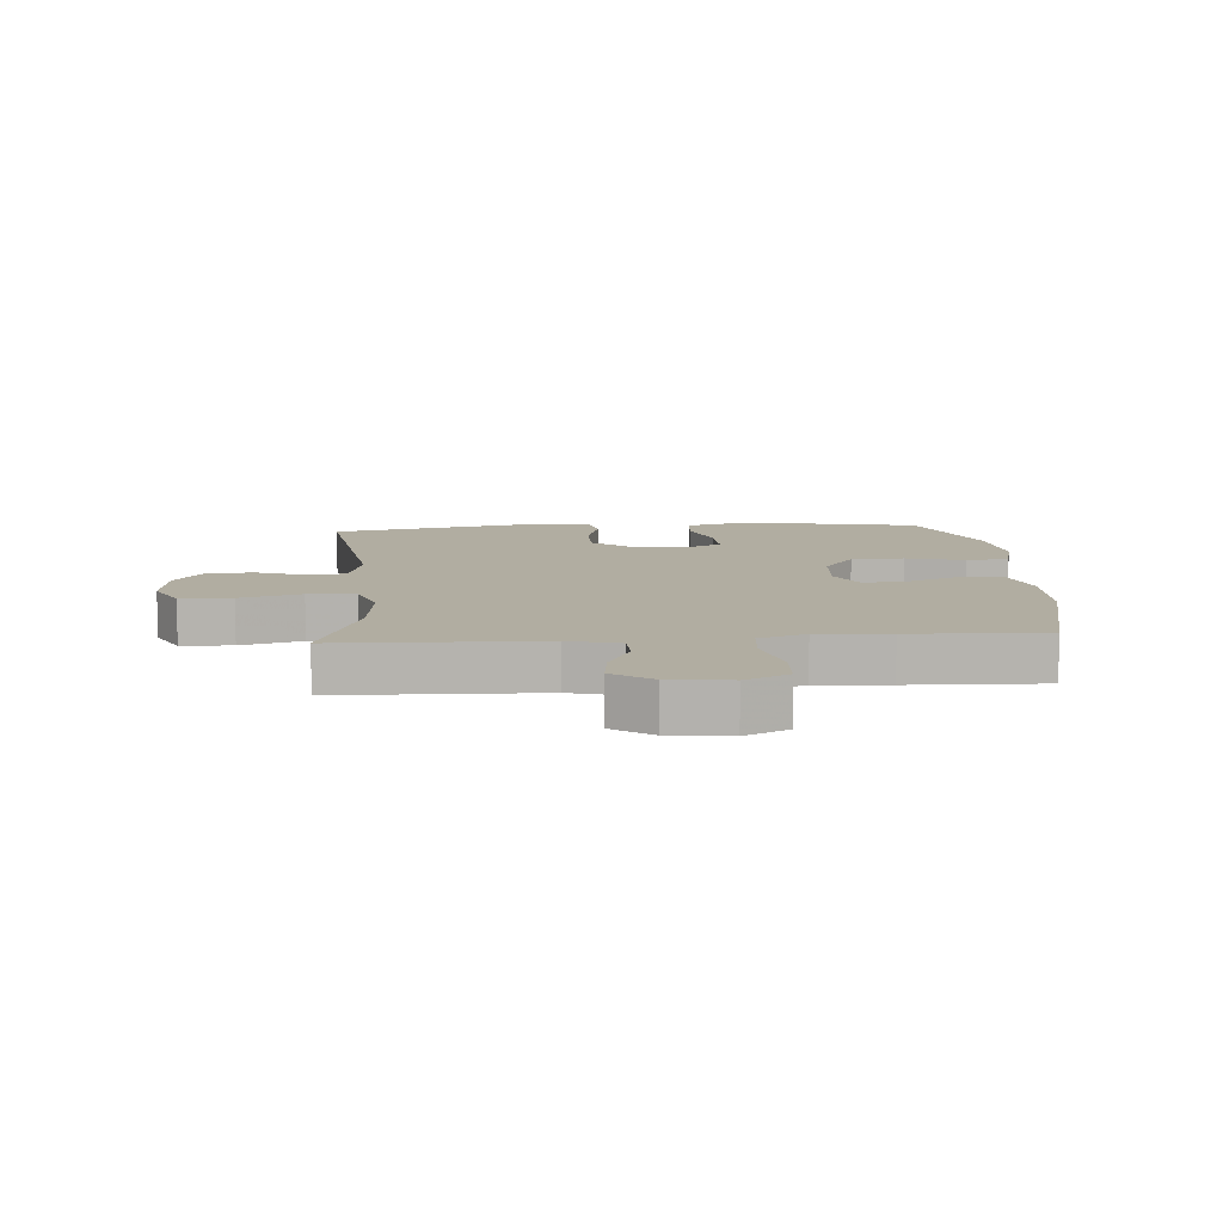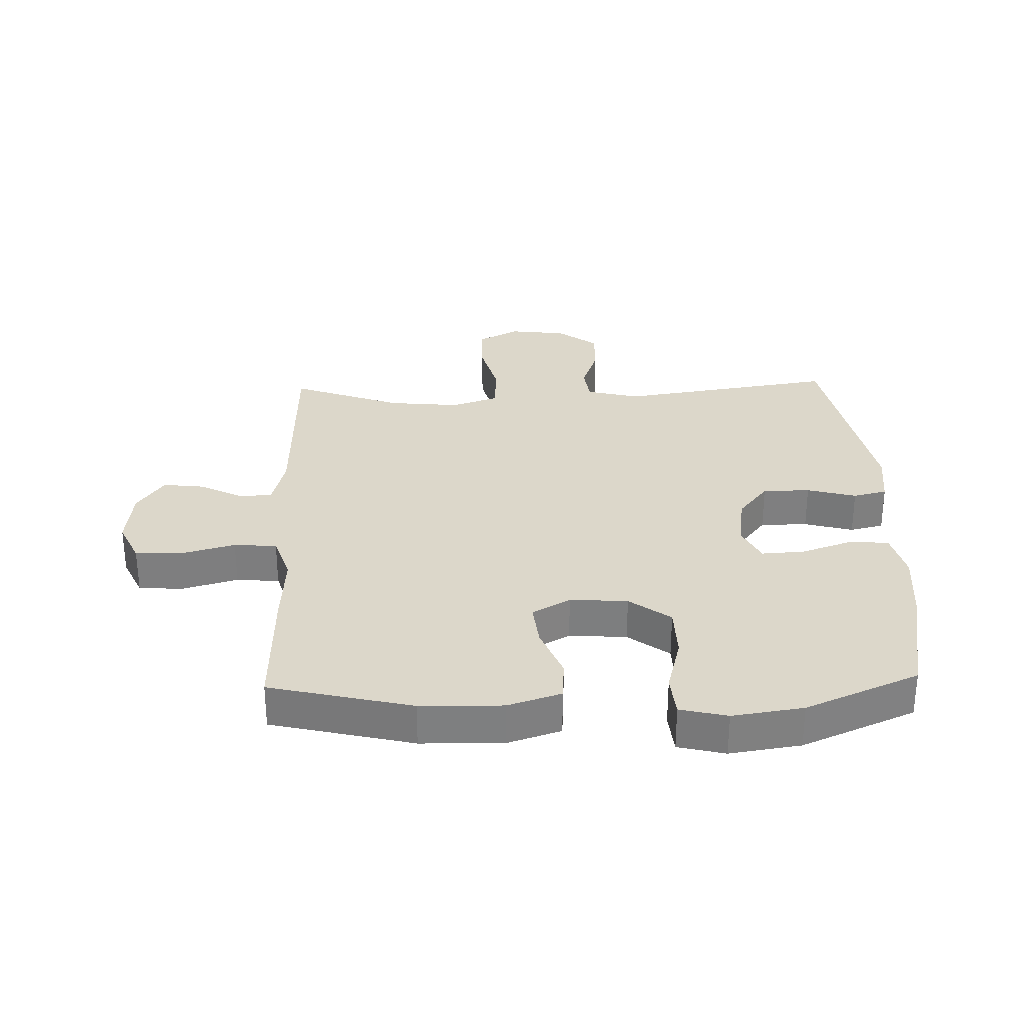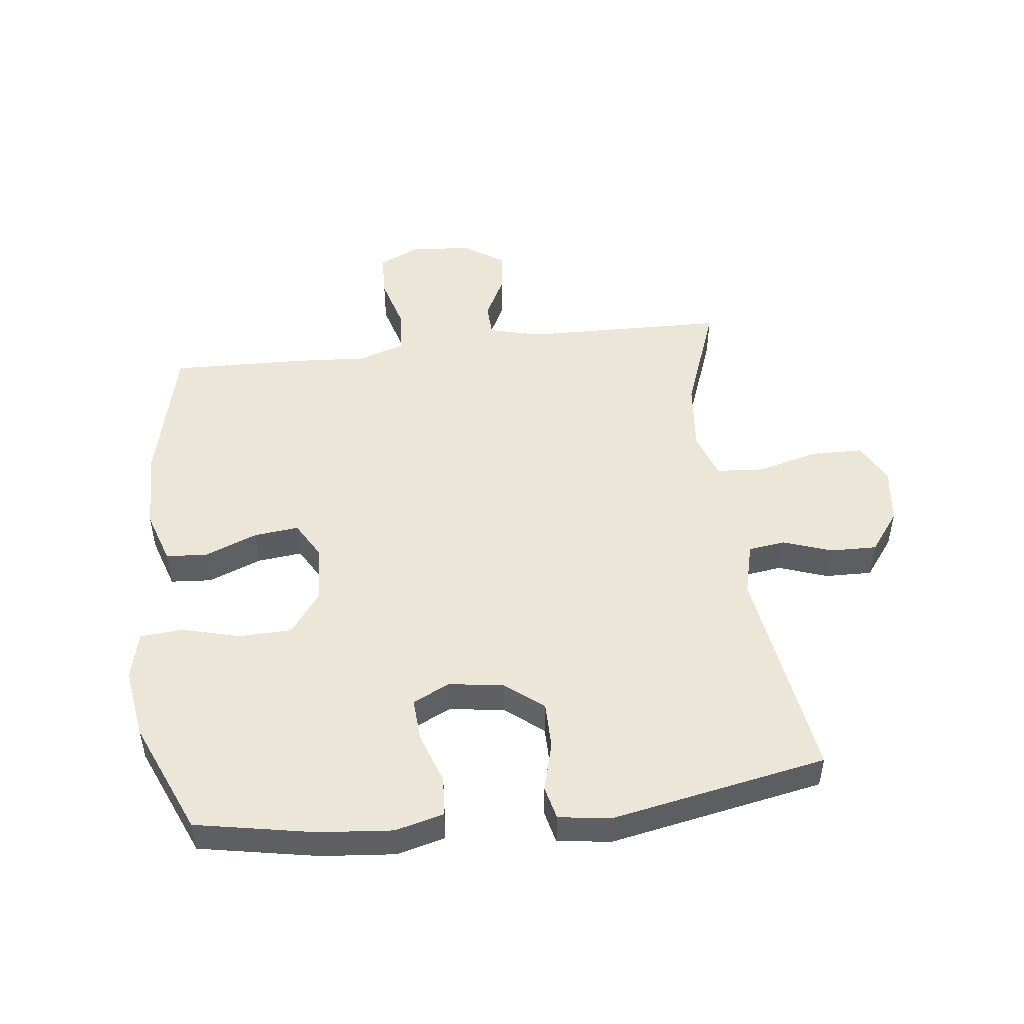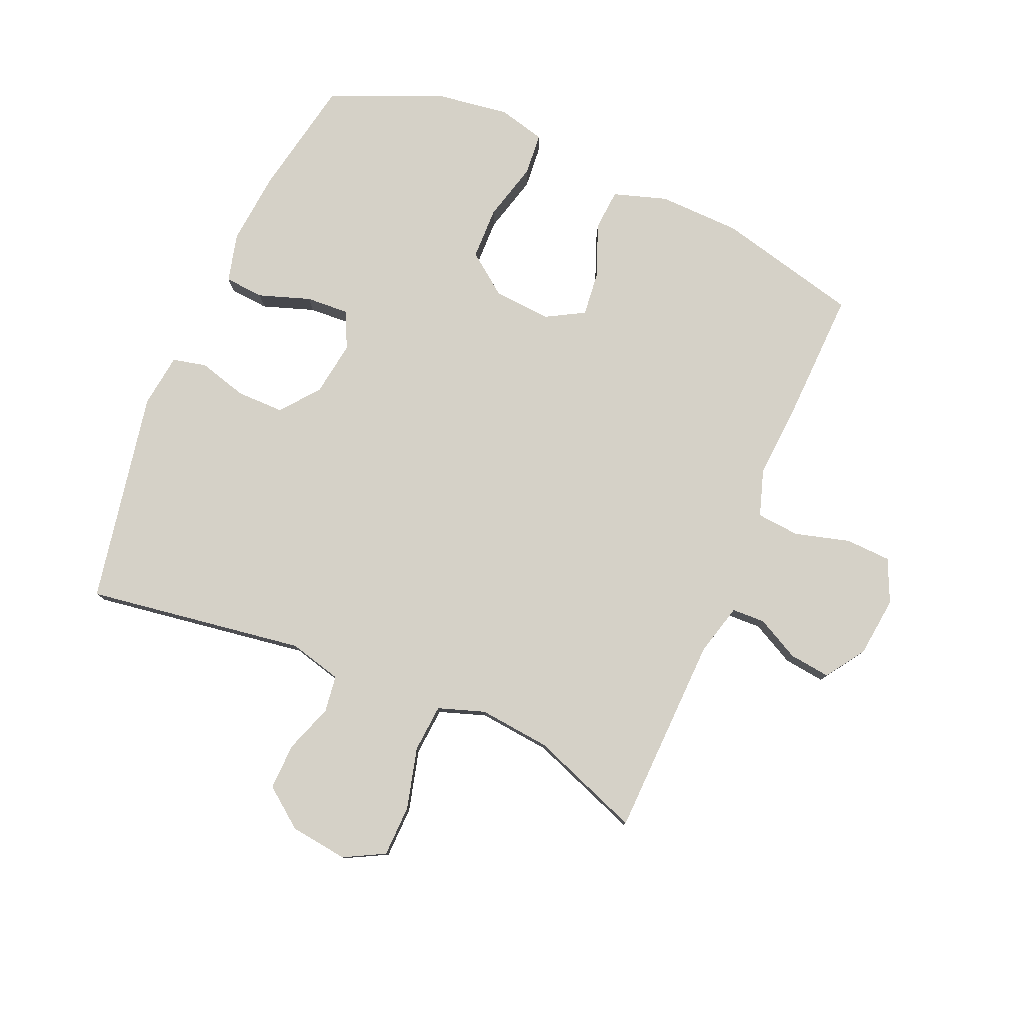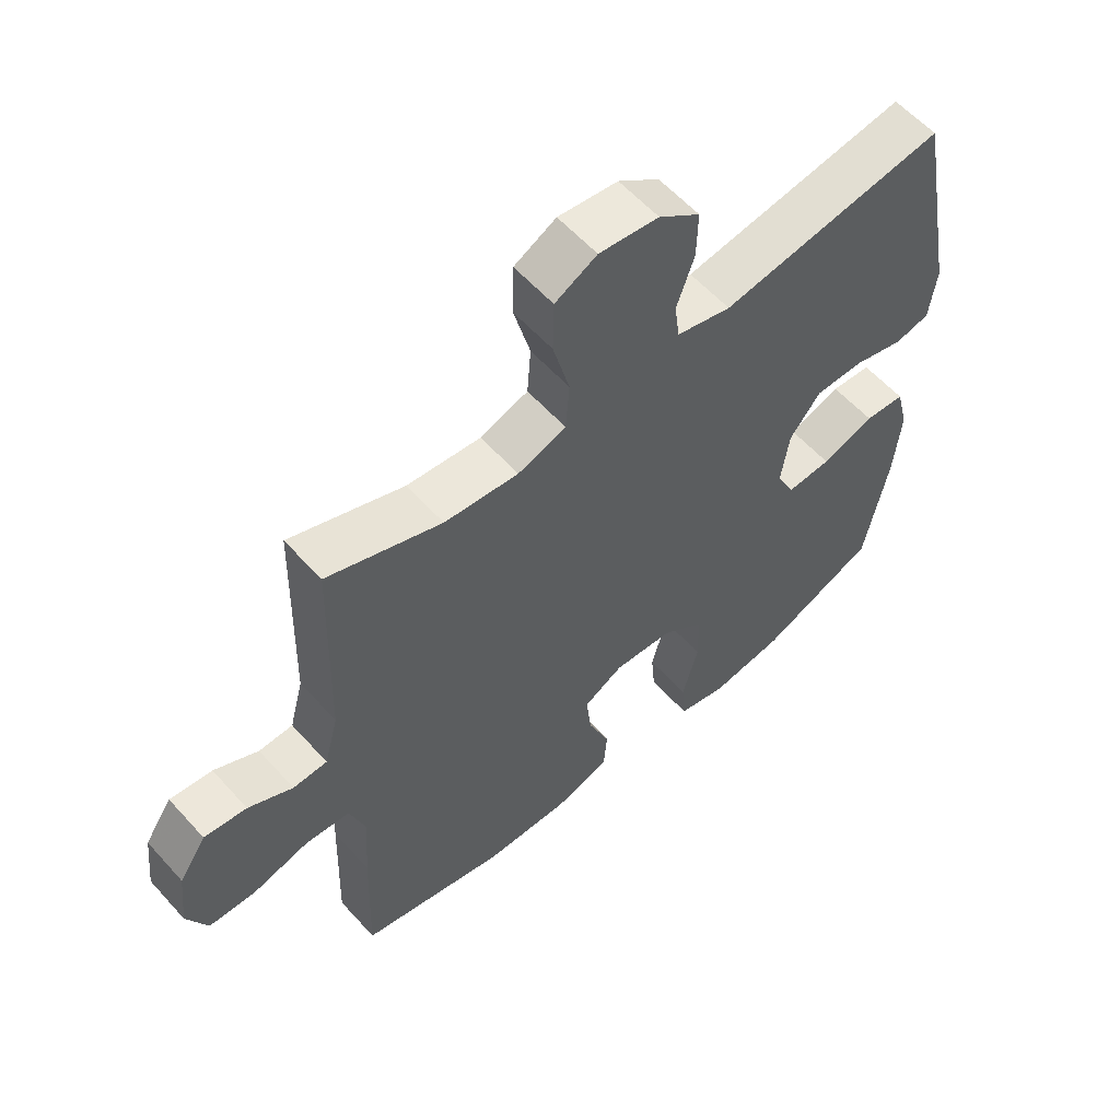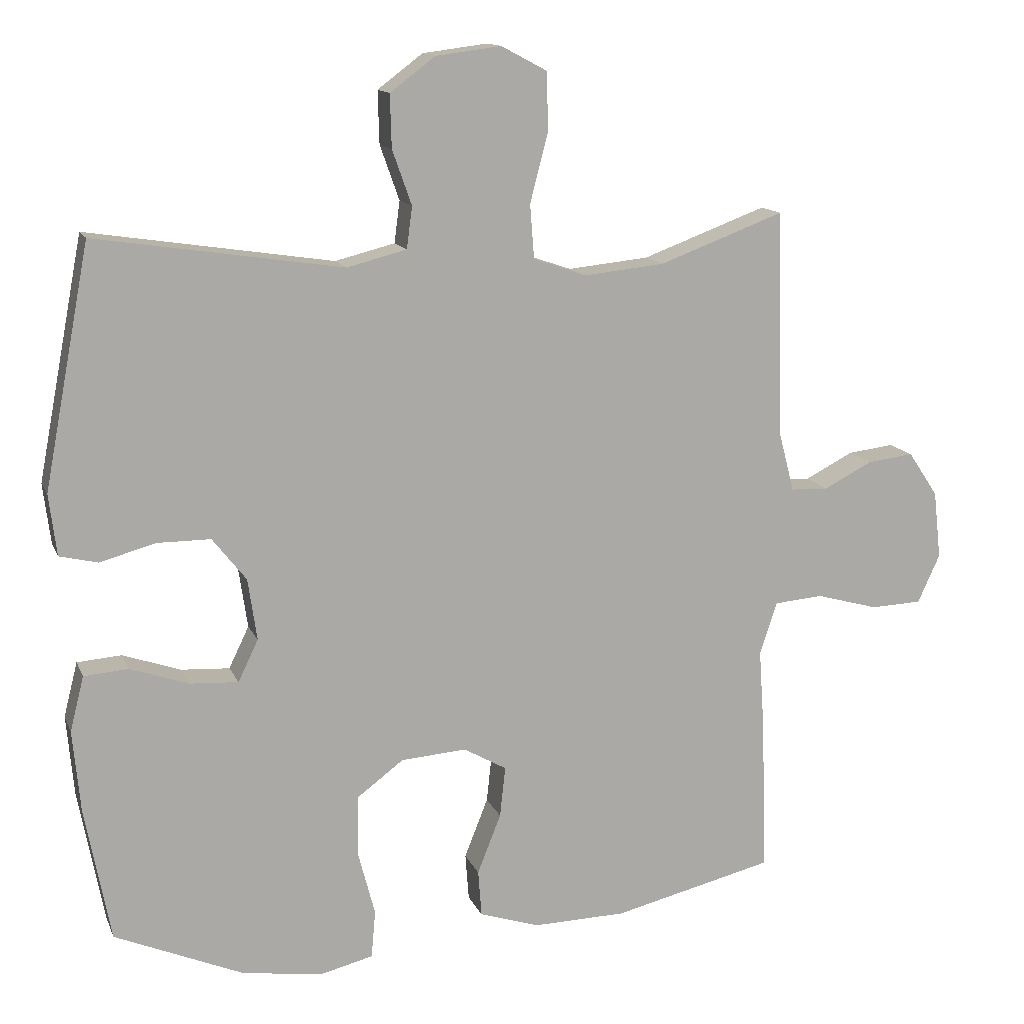
<metadata>
{"format":"obj","ext":"obj","renderer":"f3d","projection":"perspective","resolution":1024,"background":"white","views":[{"elev":10.3,"azim":85.7,"up":"+Y"},{"elev":30.4,"azim":178.2,"up":"+Y"},{"elev":49.3,"azim":-96.9,"up":"+Y"},{"elev":79.3,"azim":23.3,"up":"+Y"},{"elev":58.4,"azim":138.5,"up":"+Z"},{"elev":13.4,"azim":-16.8,"up":"+Z"}]}
</metadata>
<code>
v -0.5 0.07 0.5
v -0.144 0.07 0.446
v -0.058 0.07 0.468
v -0.05 0.07 0.528
v -0.078 0.07 0.607
v -0.08 0.07 0.683
v -0.015 0.07 0.732
v 0.079 0.07 0.744
v 0.145 0.07 0.709
v 0.147 0.07 0.625
v 0.121 0.07 0.525
v 0.127 0.07 0.447
v 0.203 0.07 0.421
v 0.32 0.07 0.433
v 0.5 0.07 0.5
v 0.509 0.07 0.171
v 0.531 0.07 0.087
v 0.585 0.07 0.085
v 0.655 0.07 0.121
v 0.722 0.07 0.129
v 0.765 0.07 0.065
v 0.776 0.07 -0.033
v 0.744 0.07 -0.103
v 0.67 0.07 -0.106
v 0.58 0.07 -0.081
v 0.51 0.07 -0.087
v 0.485 0.07 -0.163
v 0.493 0.07 -0.28
v 0.5 0.07 -0.5
v 0.268 0.07 -0.556
v 0.134 0.07 -0.559
v 0.047 0.07 -0.531
v 0.042 0.07 -0.464
v 0.076 0.07 -0.378
v 0.084 0.07 -0.305
v 0.022 0.07 -0.27
v -0.072 0.07 -0.277
v -0.139 0.07 -0.327
v -0.141 0.07 -0.413
v -0.116 0.07 -0.508
v -0.122 0.07 -0.577
v -0.199 0.07 -0.596
v -0.315 0.07 -0.579
v -0.5 0.07 -0.5
v -0.537 0.07 -0.307
v -0.548 0.07 -0.188
v -0.528 0.07 -0.109
v -0.464 0.07 -0.104
v -0.38 0.07 -0.133
v -0.31 0.07 -0.137
v -0.281 0.07 -0.077
v -0.294 0.07 0.012
v -0.343 0.07 0.074
v -0.42 0.07 0.074
v -0.5 0.07 0.052
v -0.555 0.07 0.065
v -0.566 0.07 0.153
v -0.5 0 0.5
v -0.144 0 0.446
v -0.058 0 0.468
v -0.05 0 0.528
v -0.078 0 0.607
v -0.08 0 0.683
v -0.015 0 0.732
v 0.079 0 0.744
v 0.145 0 0.709
v 0.147 0 0.625
v 0.121 0 0.525
v 0.127 0 0.447
v 0.203 0 0.421
v 0.32 0 0.433
v 0.5 0 0.5
v 0.509 0 0.171
v 0.531 0 0.087
v 0.585 0 0.085
v 0.655 0 0.121
v 0.722 0 0.129
v 0.765 0 0.065
v 0.776 0 -0.033
v 0.744 0 -0.103
v 0.67 0 -0.106
v 0.58 0 -0.081
v 0.51 0 -0.087
v 0.485 0 -0.163
v 0.493 0 -0.28
v 0.5 0 -0.5
v 0.268 0 -0.556
v 0.134 0 -0.559
v 0.047 0 -0.531
v 0.042 0 -0.464
v 0.076 0 -0.378
v 0.084 0 -0.305
v 0.022 0 -0.27
v -0.072 0 -0.277
v -0.139 0 -0.327
v -0.141 0 -0.413
v -0.116 0 -0.508
v -0.122 0 -0.577
v -0.199 0 -0.596
v -0.315 0 -0.579
v -0.5 0 -0.5
v -0.537 0 -0.307
v -0.548 0 -0.188
v -0.528 0 -0.109
v -0.464 0 -0.104
v -0.38 0 -0.133
v -0.31 0 -0.137
v -0.281 0 -0.077
v -0.294 0 0.012
v -0.343 0 0.074
v -0.42 0 0.074
v -0.5 0 0.052
v -0.555 0 0.065
v -0.566 0 0.153
f 54 55 56 57
f 53 54 57 1
f 52 53 1 2
f 51 52 2 3
f 46 47 48 49
f 46 49 50
f 45 46 50
f 44 45 50
f 43 44 50
f 42 43 50 51
f 39 40 41 42
f 38 39 42 51
f 31 32 33 34
f 31 34 35
f 30 31 35
f 27 28 29 30
f 26 27 30 35
f 22 23 24 25
f 22 25 26
f 21 22 26
f 18 19 20 21
f 17 18 21 26
f 16 17 26 35
f 14 15 16 35
f 8 9 10 11
f 8 11 12
f 7 8 12
f 4 5 6 7
f 3 4 7 12
f 37 38 51 3
f 13 14 35 36
f 13 36 37
f 3 12 13 37
f 114 113 112 111
f 58 114 111 110
f 59 58 110 109
f 60 59 109 108
f 106 105 104 103
f 107 106 103
f 107 103 102
f 107 102 101
f 107 101 100
f 108 107 100 99
f 99 98 97 96
f 108 99 96 95
f 91 90 89 88
f 92 91 88
f 92 88 87
f 87 86 85 84
f 92 87 84 83
f 82 81 80 79
f 83 82 79
f 83 79 78
f 78 77 76 75
f 83 78 75 74
f 92 83 74 73
f 92 73 72 71
f 68 67 66 65
f 69 68 65
f 69 65 64
f 64 63 62 61
f 69 64 61 60
f 60 108 95 94
f 93 92 71 70
f 94 93 70
f 94 70 69 60
f 1 58 59 2
f 2 59 60 3
f 3 60 61 4
f 4 61 62 5
f 5 62 63 6
f 6 63 64 7
f 7 64 65 8
f 8 65 66 9
f 9 66 67 10
f 10 67 68 11
f 11 68 69 12
f 12 69 70 13
f 13 70 71 14
f 14 71 72 15
f 15 72 73 16
f 16 73 74 17
f 17 74 75 18
f 18 75 76 19
f 19 76 77 20
f 20 77 78 21
f 21 78 79 22
f 22 79 80 23
f 23 80 81 24
f 24 81 82 25
f 25 82 83 26
f 26 83 84 27
f 27 84 85 28
f 28 85 86 29
f 29 86 87 30
f 30 87 88 31
f 31 88 89 32
f 32 89 90 33
f 33 90 91 34
f 34 91 92 35
f 35 92 93 36
f 36 93 94 37
f 37 94 95 38
f 38 95 96 39
f 39 96 97 40
f 40 97 98 41
f 41 98 99 42
f 42 99 100 43
f 43 100 101 44
f 44 101 102 45
f 45 102 103 46
f 46 103 104 47
f 47 104 105 48
f 48 105 106 49
f 49 106 107 50
f 50 107 108 51
f 51 108 109 52
f 52 109 110 53
f 53 110 111 54
f 54 111 112 55
f 55 112 113 56
f 56 113 114 57
f 57 114 58 1

</code>
